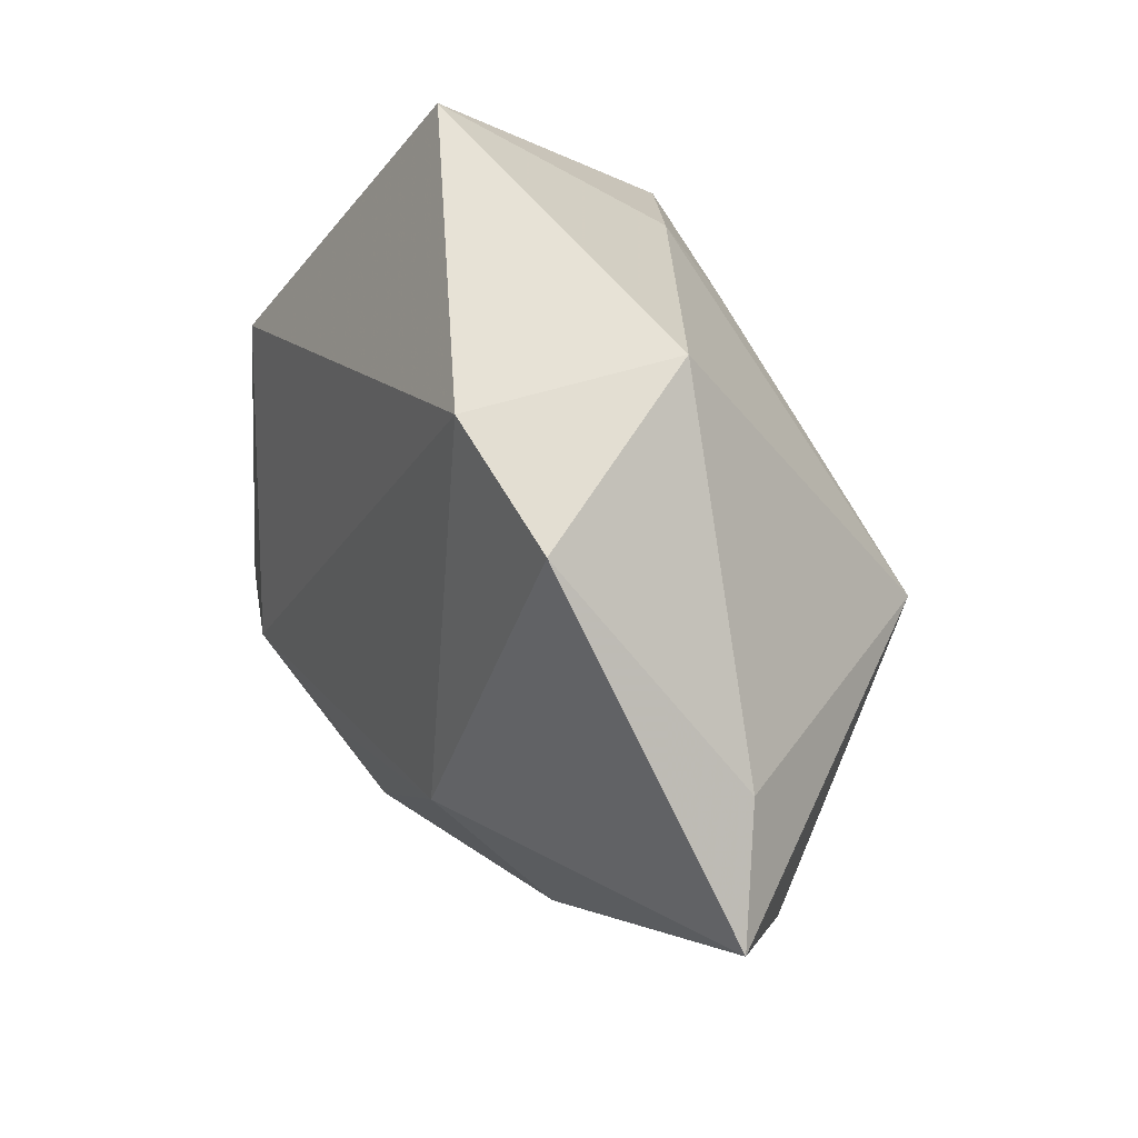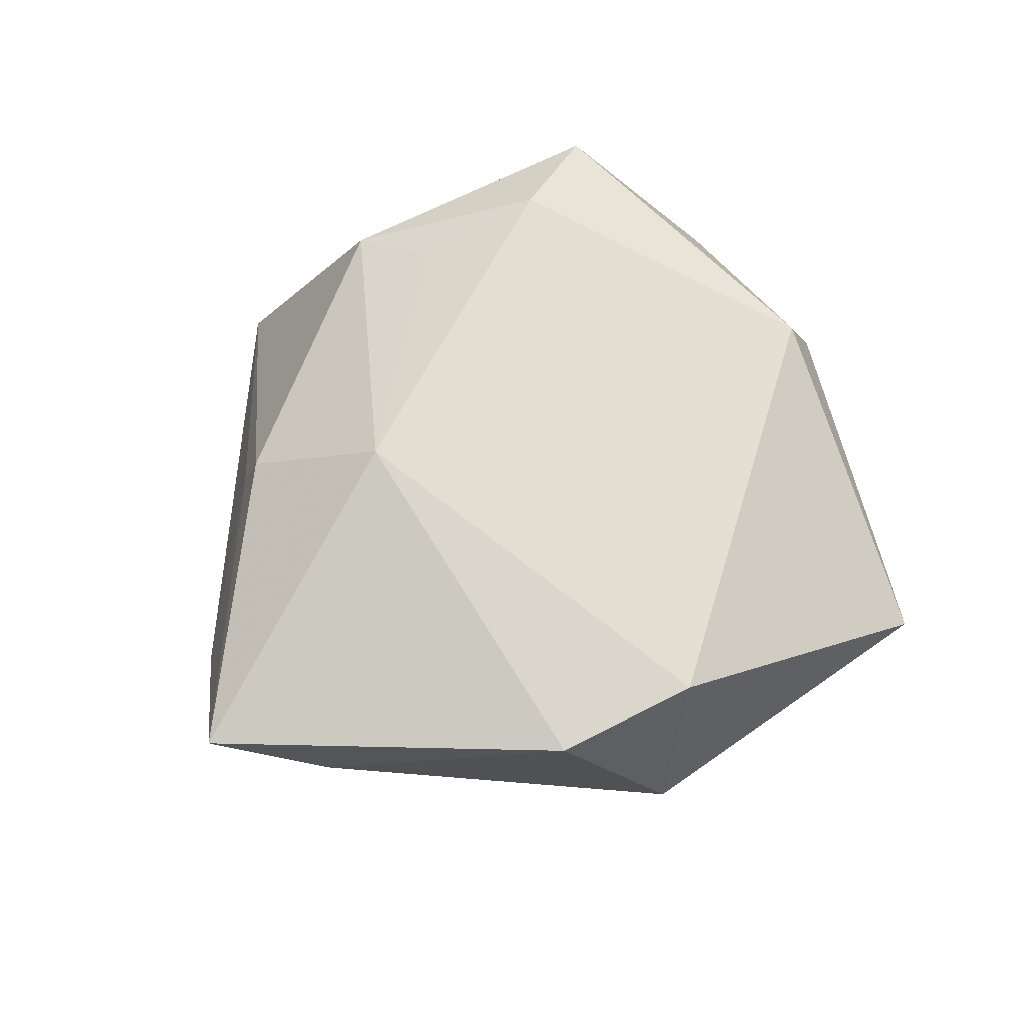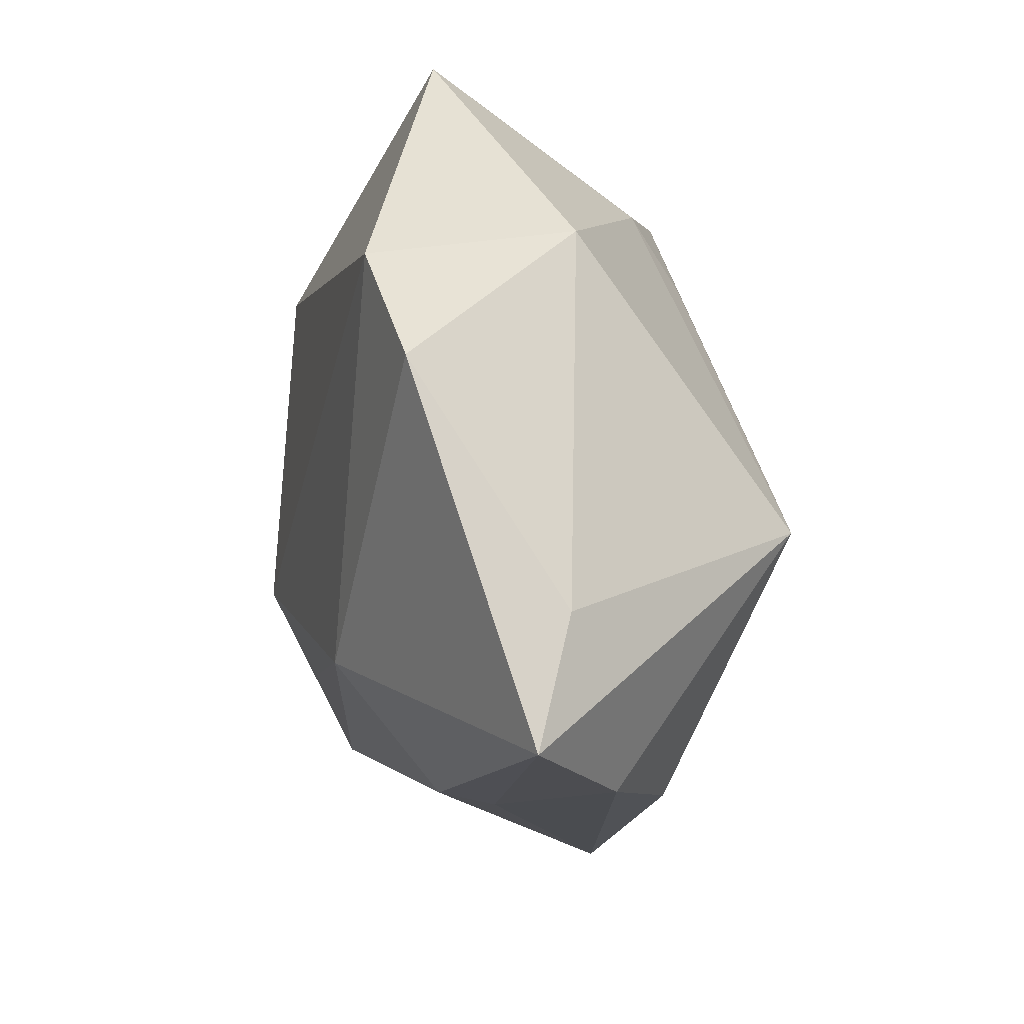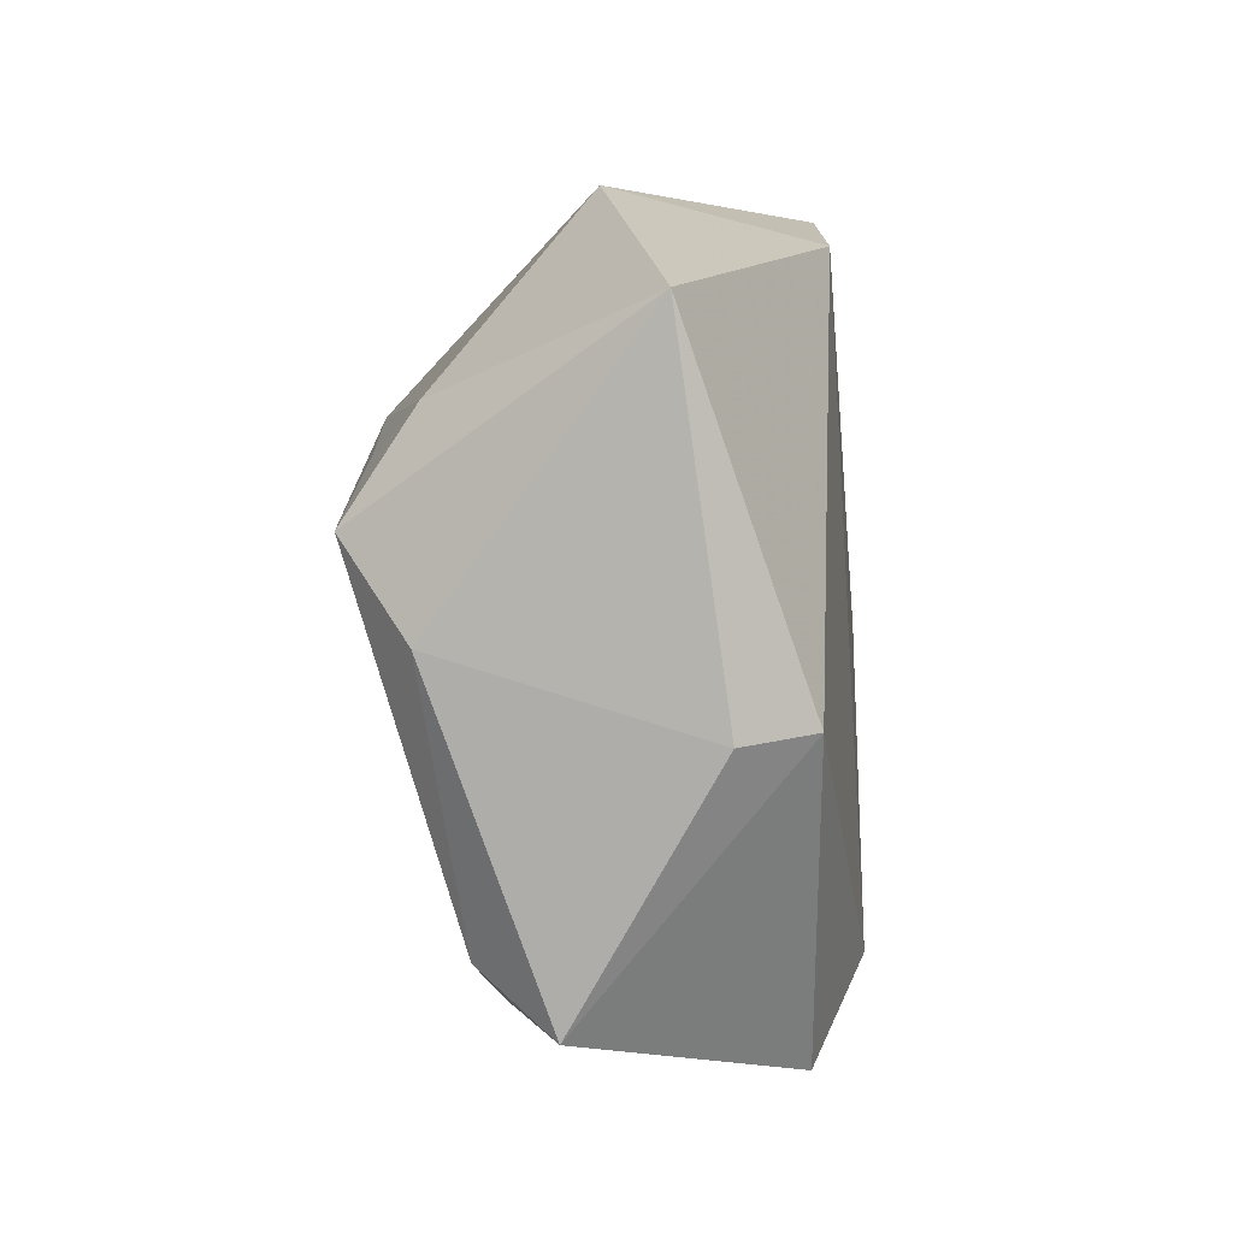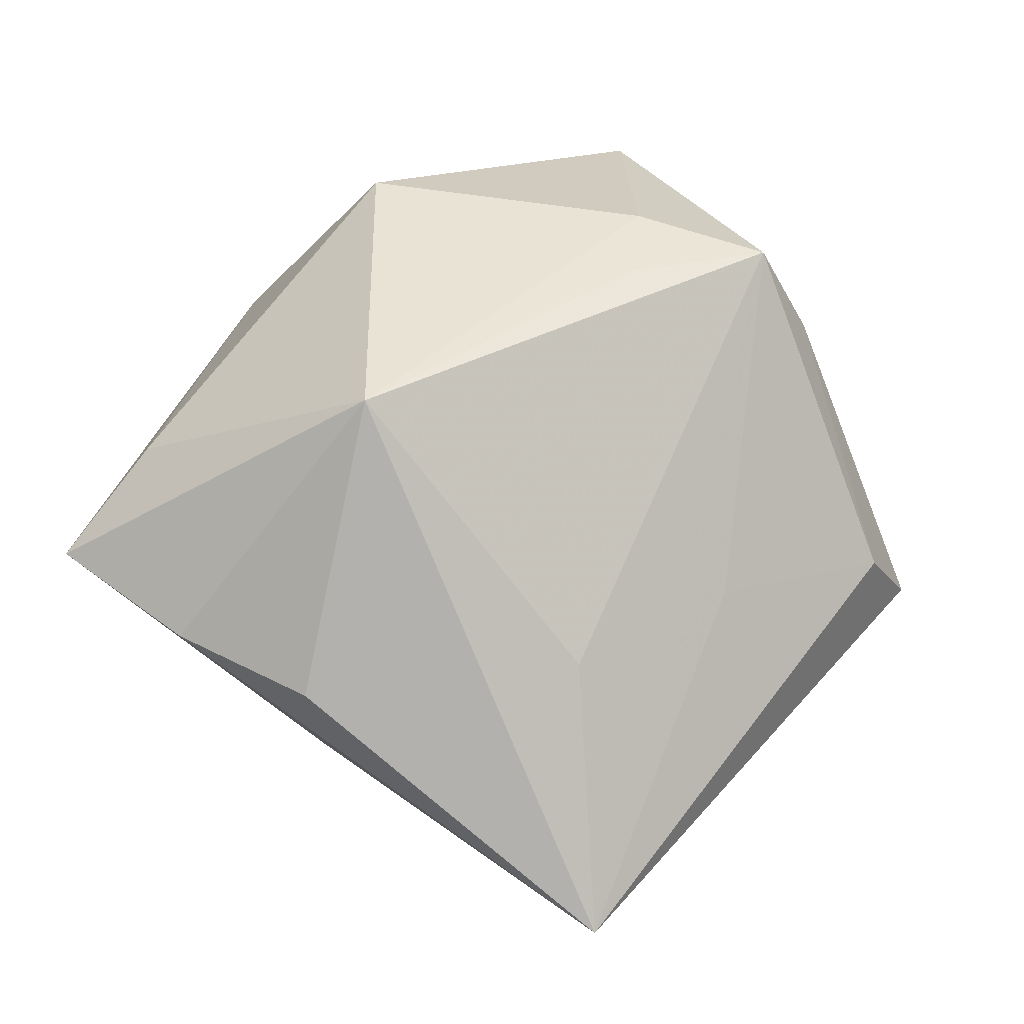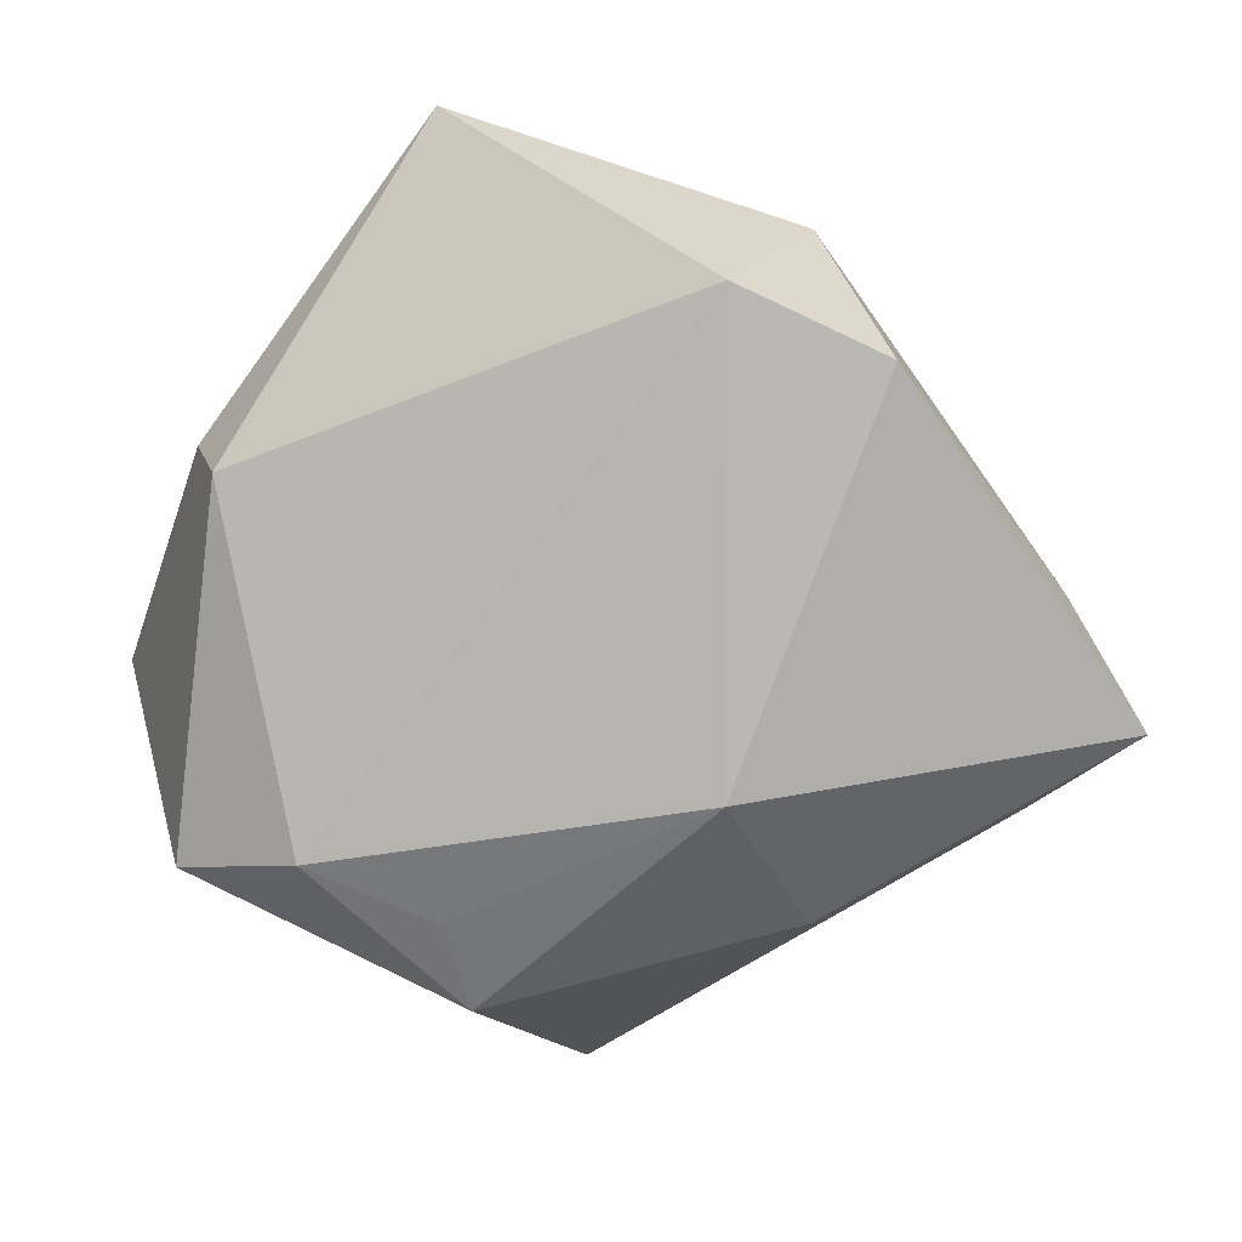
<metadata>
{"format":"obj","ext":"obj","renderer":"f3d","projection":"perspective","resolution":1024,"background":"white","views":[{"elev":39.8,"azim":57.9,"up":"+Y"},{"elev":66.3,"azim":128.0,"up":"+Z"},{"elev":20.2,"azim":73.8,"up":"+Y"},{"elev":40.0,"azim":-89.2,"up":"+Y"},{"elev":-13.3,"azim":157.9,"up":"+Y"},{"elev":12.9,"azim":6.5,"up":"+Y"}]}
</metadata>
<code>
v -0.03276 0.01607 0.01678
v -0.006308 0.03105 -0.01837
v -0.01872 0.0261 -0.02509
v 0.02887 0.02738 0.01771
v -0.0167 -0.01211 -0.01774
v 0.02247 -0.02813 0.00667
v -0.01404 0.04828 0.003509
v -0.02758 0.02047 -0.01815
v 0.05218 -0.00763 0.01057
v -0.03731 -0.02138 0.01717
v 0.01458 -0.01209 0.02292
v -0.009653 -0.03492 0.01597
v -0.04726 -0.007139 -0.005319
v 0.002134 -0.02191 -0.01967
v 0.02176 -0.02609 0.01293
v -0.002451 -0.05011 -0.01303
v -0.02458 -0.01911 0.0225
v 0.01405 0.03426 0.01837
v 0.04169 -0.01838 -0.001224
v -0.0119 -0.02525 0.01969
v 0.04464 0.003991 0.004866
v 0.03017 -0.02567 -0.01062
v -0.03884 -0.006067 -0.01331
v 0.02037 0.03673 -0.002987
v -0.003067 0.02245 -0.02324
v 0.02884 0.003462 -0.02527
v -0.03603 0.01717 0.00916
f 16 3 14
f 14 26 16
f 3 26 14
f 12 10 16
f 16 26 22
f 24 7 18
f 18 4 24
f 5 3 16
f 16 23 5
f 5 23 3
f 18 7 1
f 10 1 13
f 16 10 13
f 13 23 16
f 15 12 16
f 10 12 17
f 17 1 10
f 18 1 17
f 26 9 19
f 19 22 26
f 16 22 19
f 25 26 3
f 3 7 2
f 7 24 2
f 2 25 3
f 2 24 26
f 26 25 2
f 21 4 9
f 21 24 4
f 21 9 26
f 26 24 21
f 3 23 8
f 23 13 8
f 8 7 3
f 27 1 7
f 27 13 1
f 7 8 27
f 27 8 13
f 12 15 11
f 11 15 9
f 18 17 11
f 9 4 11
f 11 4 18
f 9 15 6
f 6 19 9
f 6 15 16
f 16 19 6
f 20 17 12
f 12 11 20
f 20 11 17

</code>
